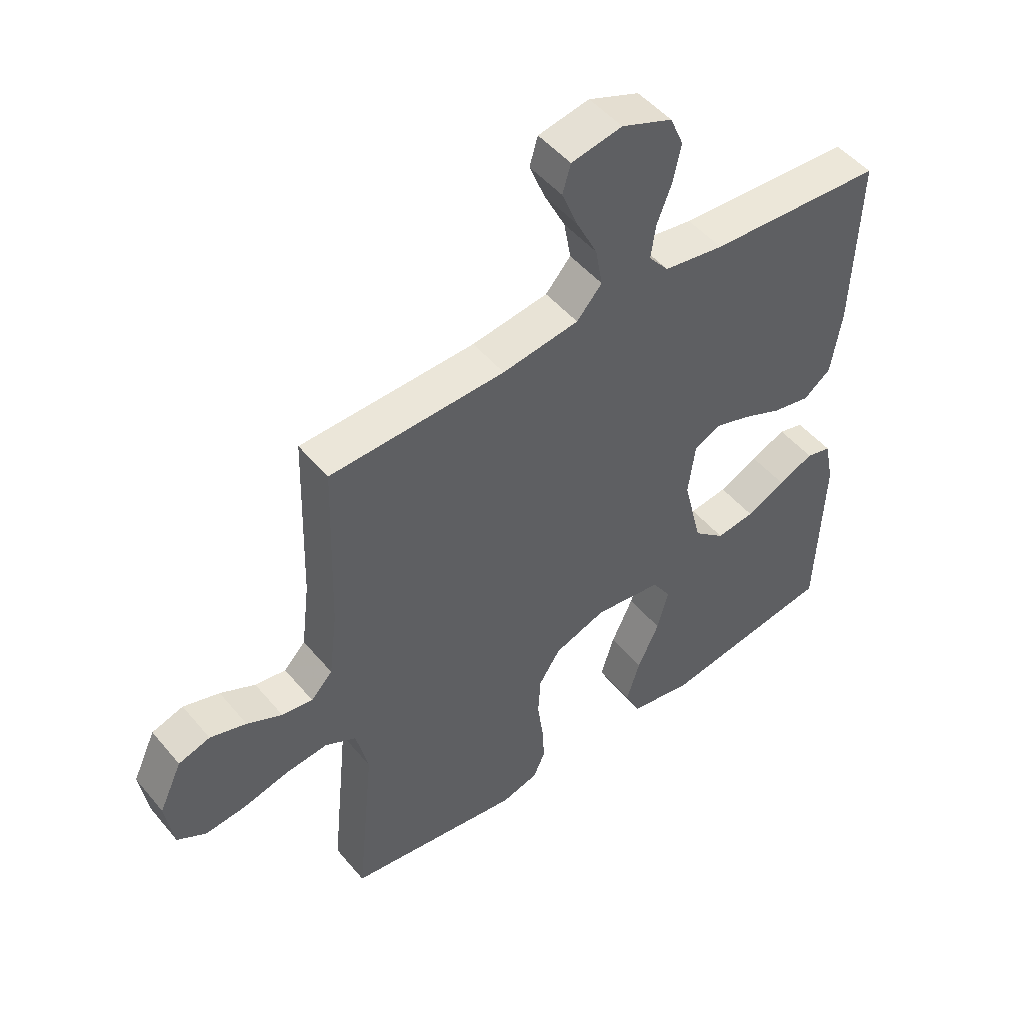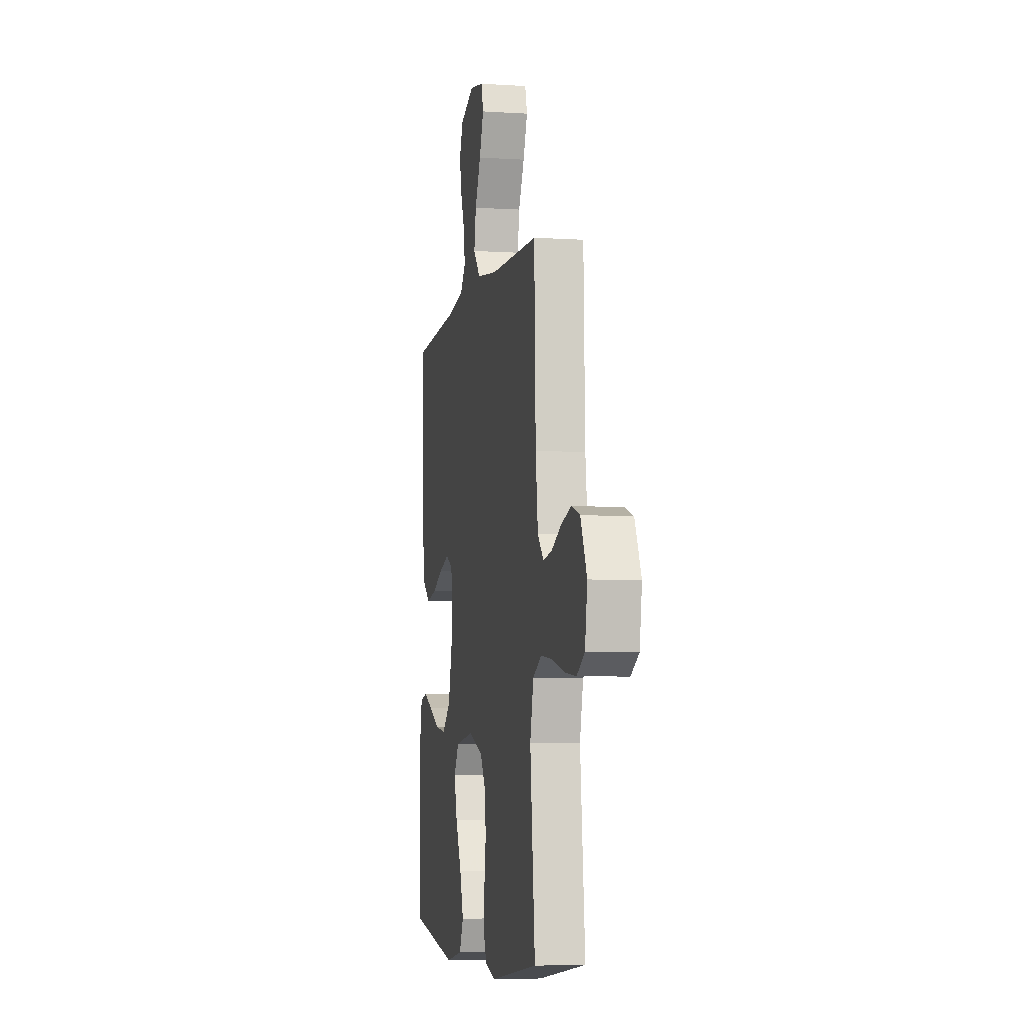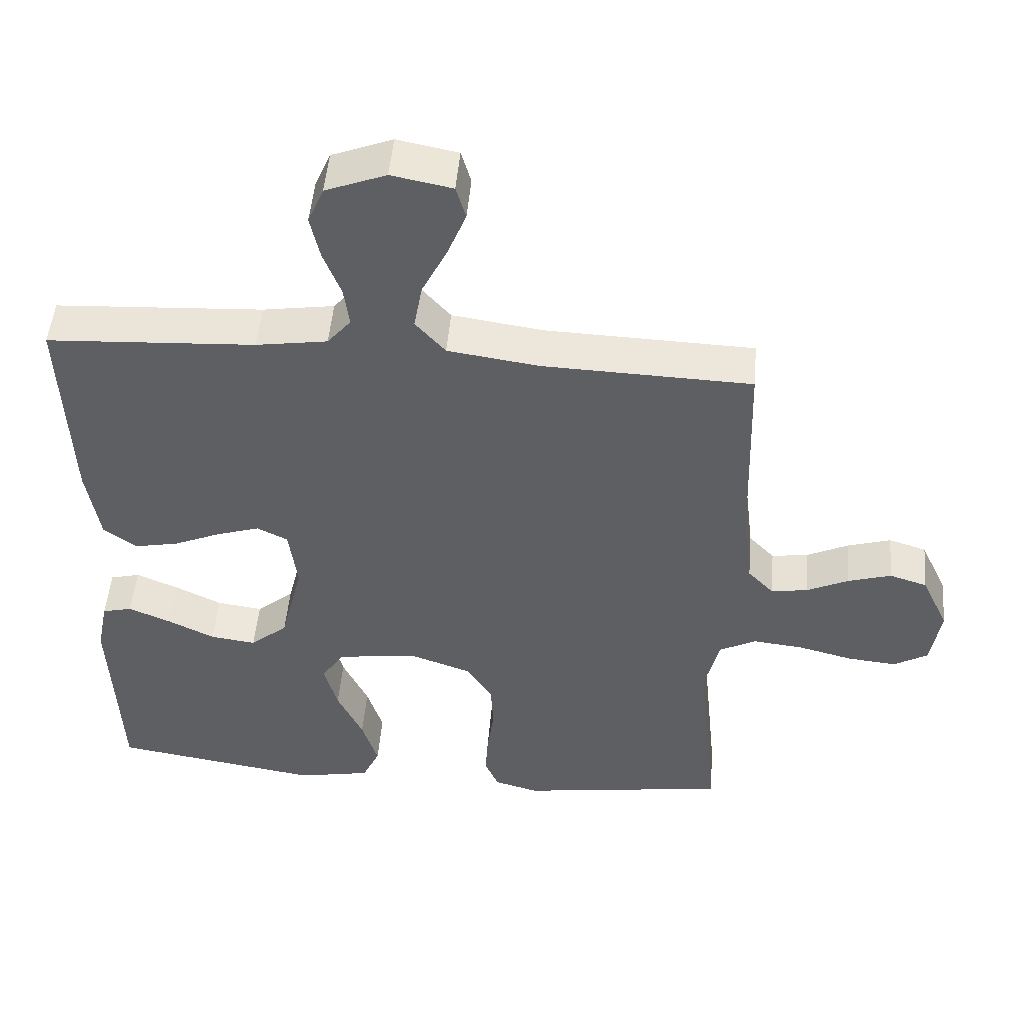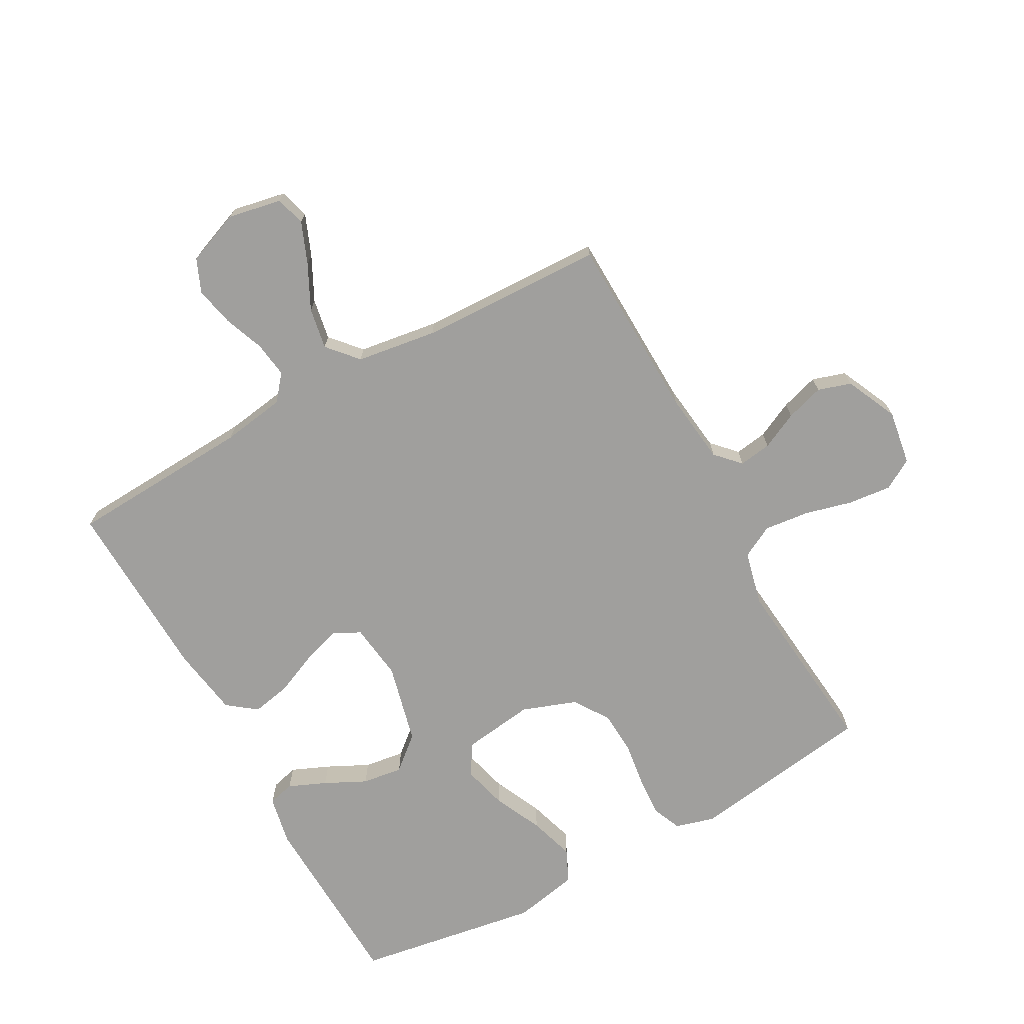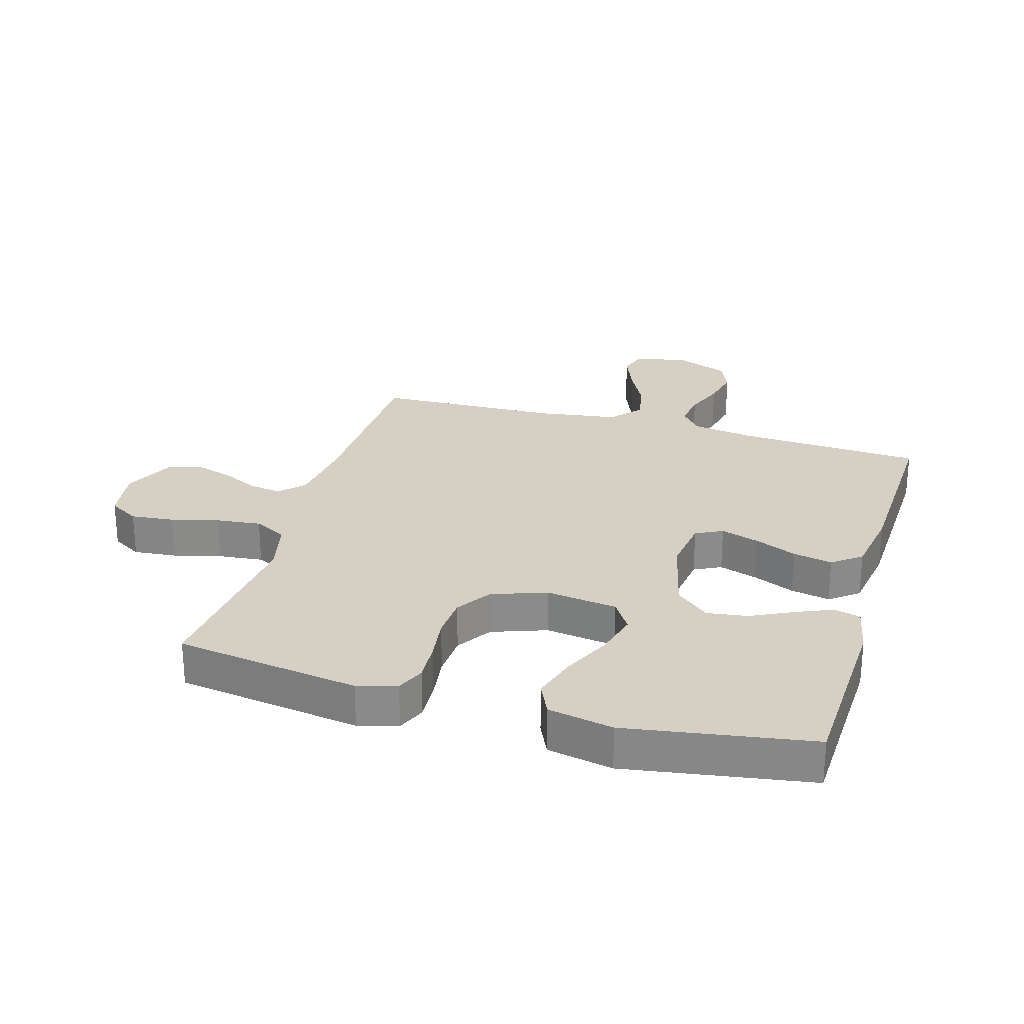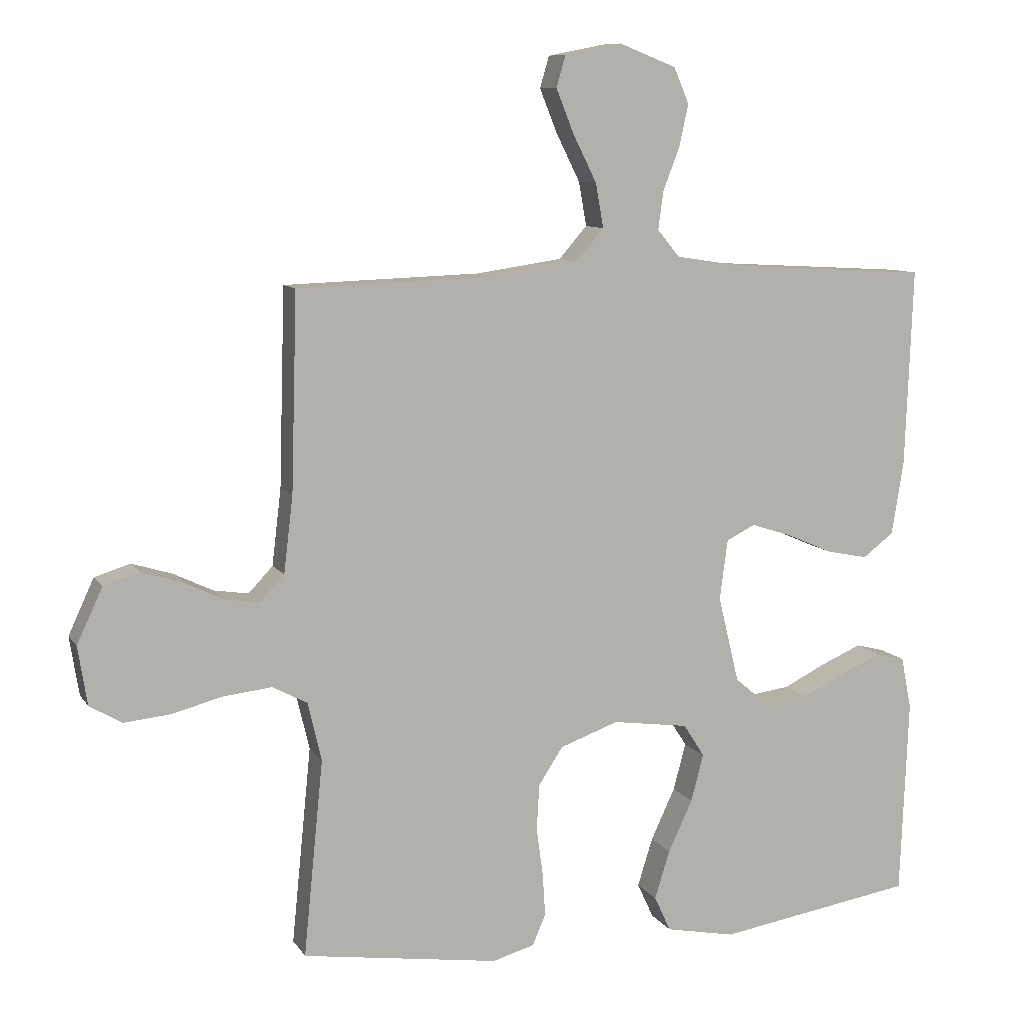
<metadata>
{"format":"obj","ext":"obj","renderer":"f3d","projection":"perspective","resolution":1024,"background":"white","views":[{"elev":49.2,"azim":141.9,"up":"+Z"},{"elev":-5.7,"azim":79.0,"up":"+Z"},{"elev":49.6,"azim":4.9,"up":"+Z"},{"elev":-71.4,"azim":28.8,"up":"+Y"},{"elev":26.4,"azim":-163.7,"up":"+Y"},{"elev":9.4,"azim":160.4,"up":"+Z"}]}
</metadata>
<code>
v -0.5 0.07 -0.5
v -0.512 0.07 -0.2
v -0.496 0.07 -0.12
v -0.453 0.07 -0.109
v -0.392 0.07 -0.135
v -0.325 0.07 -0.168
v -0.259 0.07 -0.177
v -0.205 0.07 -0.131
v -0.173 0.07 0
v -0.185 0.07 0.092
v -0.229 0.07 0.114
v -0.291 0.07 0.094
v -0.36 0.07 0.064
v -0.424 0.07 0.051
v -0.471 0.07 0.087
v -0.489 0.07 0.2
v -0.5 0.07 0.5
v -0.2 0.07 0.517
v -0.097 0.07 0.533
v -0.063 0.07 0.574
v -0.071 0.07 0.632
v -0.096 0.07 0.697
v -0.11 0.07 0.761
v -0.087 0.07 0.815
v 0 0.07 0.849
v 0.087 0.07 0.832
v 0.101 0.07 0.784
v 0.074 0.07 0.717
v 0.038 0.07 0.645
v 0.026 0.07 0.578
v 0.069 0.07 0.529
v 0.2 0.07 0.51
v 0.5 0.07 0.5
v 0.509 0.07 0.2
v 0.523 0.07 0.084
v 0.56 0.07 0.045
v 0.613 0.07 0.053
v 0.673 0.07 0.082
v 0.735 0.07 0.101
v 0.789 0.07 0.084
v 0.828 0.07 0
v 0.814 0.07 -0.089
v 0.765 0.07 -0.118
v 0.695 0.07 -0.111
v 0.617 0.07 -0.091
v 0.544 0.07 -0.083
v 0.491 0.07 -0.111
v 0.47 0.07 -0.2
v 0.5 0.07 -0.5
v 0.2 0.07 -0.544
v 0.136 0.07 -0.526
v 0.116 0.07 -0.479
v 0.12 0.07 -0.414
v 0.13 0.07 -0.341
v 0.126 0.07 -0.271
v 0.089 0.07 -0.214
v 0 0.07 -0.182
v -0.116 0.07 -0.198
v -0.148 0.07 -0.248
v -0.129 0.07 -0.32
v -0.092 0.07 -0.399
v -0.069 0.07 -0.473
v -0.094 0.07 -0.527
v -0.2 0.07 -0.548
v -0.5 0 -0.5
v -0.512 0 -0.2
v -0.496 0 -0.12
v -0.453 0 -0.109
v -0.392 0 -0.135
v -0.325 0 -0.168
v -0.259 0 -0.177
v -0.205 0 -0.131
v -0.173 0 0
v -0.185 0 0.092
v -0.229 0 0.114
v -0.291 0 0.094
v -0.36 0 0.064
v -0.424 0 0.051
v -0.471 0 0.087
v -0.489 0 0.2
v -0.5 0 0.5
v -0.2 0 0.517
v -0.097 0 0.533
v -0.063 0 0.574
v -0.071 0 0.632
v -0.096 0 0.697
v -0.11 0 0.761
v -0.087 0 0.815
v 0 0 0.849
v 0.087 0 0.832
v 0.101 0 0.784
v 0.074 0 0.717
v 0.038 0 0.645
v 0.026 0 0.578
v 0.069 0 0.529
v 0.2 0 0.51
v 0.5 0 0.5
v 0.509 0 0.2
v 0.523 0 0.084
v 0.56 0 0.045
v 0.613 0 0.053
v 0.673 0 0.082
v 0.735 0 0.101
v 0.789 0 0.084
v 0.828 0 0
v 0.814 0 -0.089
v 0.765 0 -0.118
v 0.695 0 -0.111
v 0.617 0 -0.091
v 0.544 0 -0.083
v 0.491 0 -0.111
v 0.47 0 -0.2
v 0.5 0 -0.5
v 0.2 0 -0.544
v 0.136 0 -0.526
v 0.116 0 -0.479
v 0.12 0 -0.414
v 0.13 0 -0.341
v 0.126 0 -0.271
v 0.089 0 -0.214
v 0 0 -0.182
v -0.116 0 -0.198
v -0.148 0 -0.248
v -0.129 0 -0.32
v -0.092 0 -0.399
v -0.069 0 -0.473
v -0.094 0 -0.527
v -0.2 0 -0.548
f 60 61 62 63
f 59 60 63 64
f 51 52 53 54
f 49 50 51 54
f 48 49 54 55
f 47 48 55 56
f 42 43 44 45
f 42 45 46
f 41 42 46
f 40 41 46
f 37 38 39 40
f 37 40 46 47
f 32 33 34
f 31 32 34 35
f 26 27 28 29
f 24 25 26 29
f 24 29 30
f 21 22 23 24
f 20 21 24 30
f 19 20 30 31
f 15 16 17 18
f 12 13 14 15
f 11 12 15 18
f 10 11 18 19
f 3 4 5 6
f 1 2 3 6
f 59 64 1 6
f 58 59 6 7
f 57 58 7 8
f 37 47 56 57
f 36 37 57 8
f 35 36 8 9
f 19 31 35
f 9 10 19 35
f 127 126 125 124
f 128 127 124 123
f 118 117 116 115
f 118 115 114 113
f 119 118 113 112
f 120 119 112 111
f 109 108 107 106
f 110 109 106
f 110 106 105
f 110 105 104
f 104 103 102 101
f 111 110 104 101
f 98 97 96
f 99 98 96 95
f 93 92 91 90
f 93 90 89 88
f 94 93 88
f 88 87 86 85
f 94 88 85 84
f 95 94 84 83
f 82 81 80 79
f 79 78 77 76
f 82 79 76 75
f 83 82 75 74
f 70 69 68 67
f 70 67 66 65
f 70 65 128 123
f 71 70 123 122
f 72 71 122 121
f 121 120 111 101
f 72 121 101 100
f 73 72 100 99
f 99 95 83
f 99 83 74 73
f 1 65 66 2
f 2 66 67 3
f 3 67 68 4
f 4 68 69 5
f 5 69 70 6
f 6 70 71 7
f 7 71 72 8
f 8 72 73 9
f 9 73 74 10
f 10 74 75 11
f 11 75 76 12
f 12 76 77 13
f 13 77 78 14
f 14 78 79 15
f 15 79 80 16
f 16 80 81 17
f 17 81 82 18
f 18 82 83 19
f 19 83 84 20
f 20 84 85 21
f 21 85 86 22
f 22 86 87 23
f 23 87 88 24
f 24 88 89 25
f 25 89 90 26
f 26 90 91 27
f 27 91 92 28
f 28 92 93 29
f 29 93 94 30
f 30 94 95 31
f 31 95 96 32
f 32 96 97 33
f 33 97 98 34
f 34 98 99 35
f 35 99 100 36
f 36 100 101 37
f 37 101 102 38
f 38 102 103 39
f 39 103 104 40
f 40 104 105 41
f 41 105 106 42
f 42 106 107 43
f 43 107 108 44
f 44 108 109 45
f 45 109 110 46
f 46 110 111 47
f 47 111 112 48
f 48 112 113 49
f 49 113 114 50
f 50 114 115 51
f 51 115 116 52
f 52 116 117 53
f 53 117 118 54
f 54 118 119 55
f 55 119 120 56
f 56 120 121 57
f 57 121 122 58
f 58 122 123 59
f 59 123 124 60
f 60 124 125 61
f 61 125 126 62
f 62 126 127 63
f 63 127 128 64
f 64 128 65 1

</code>
